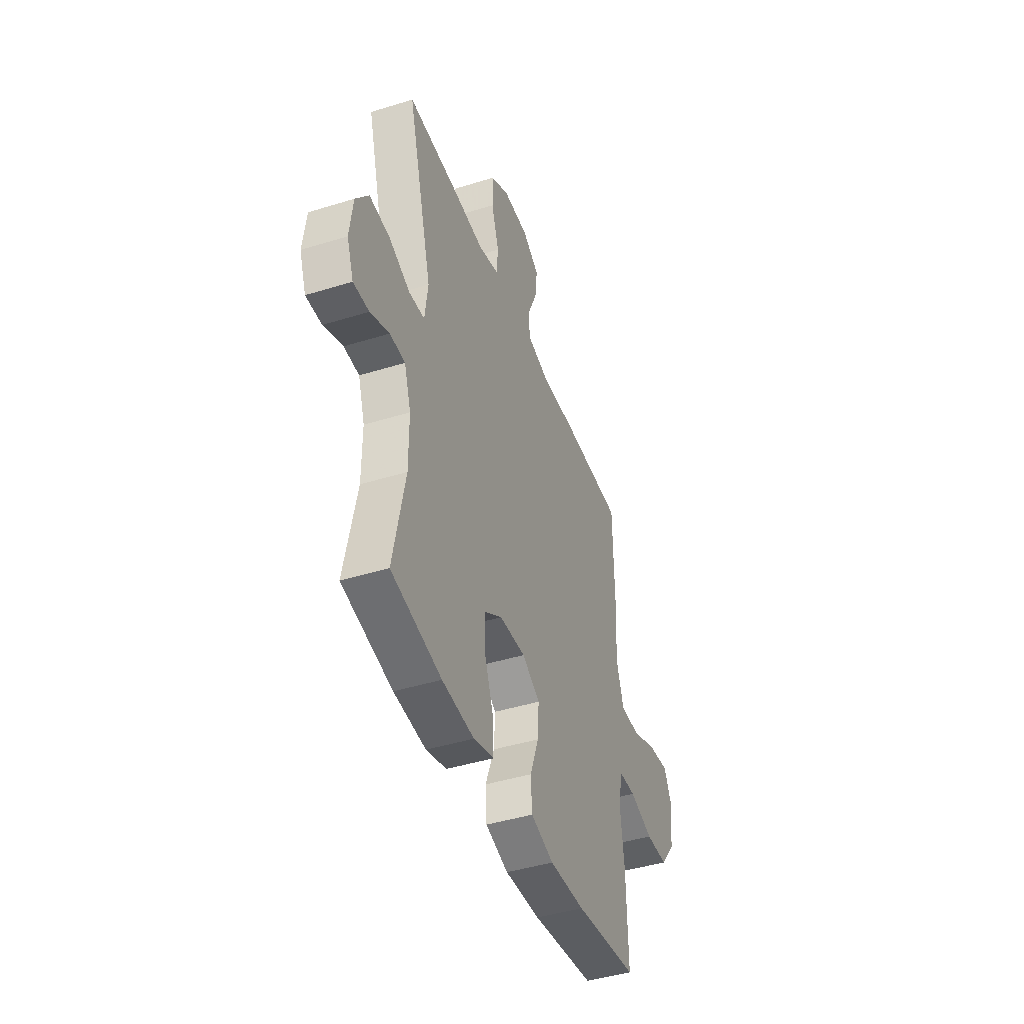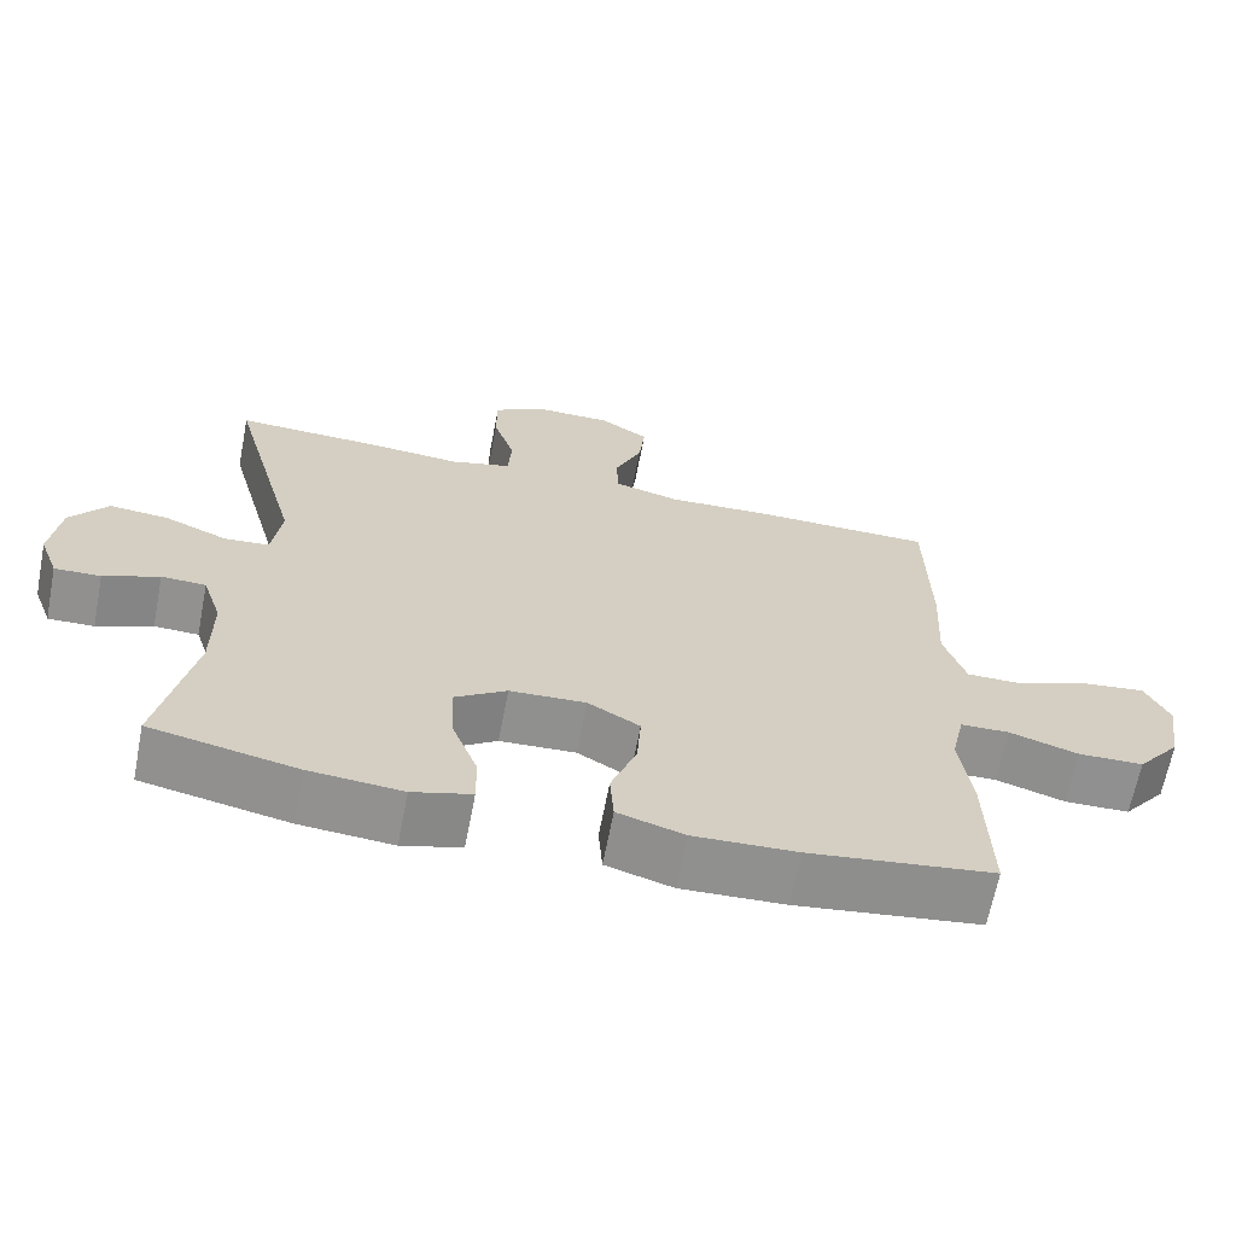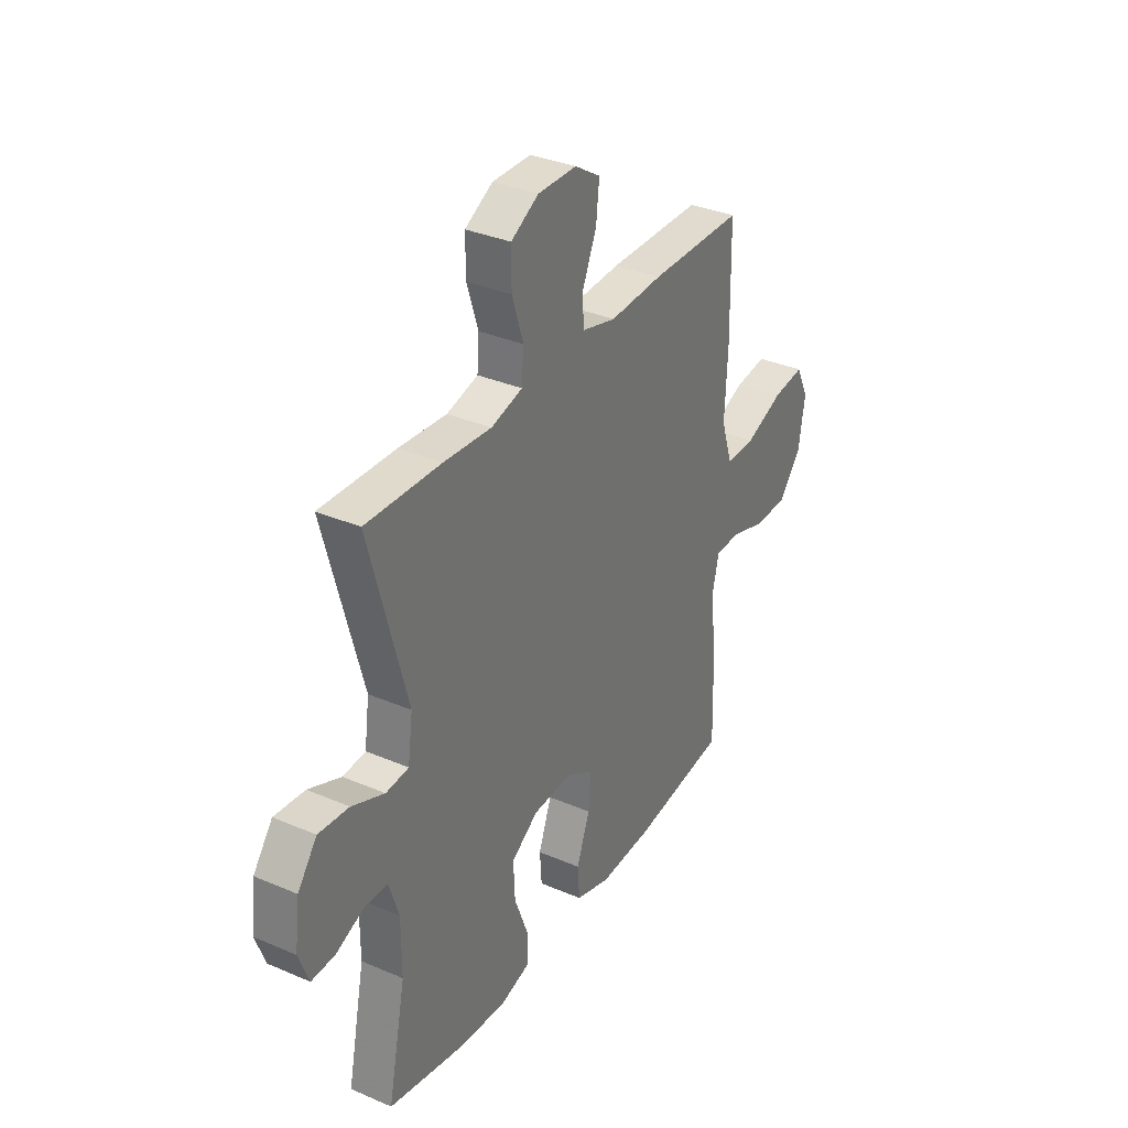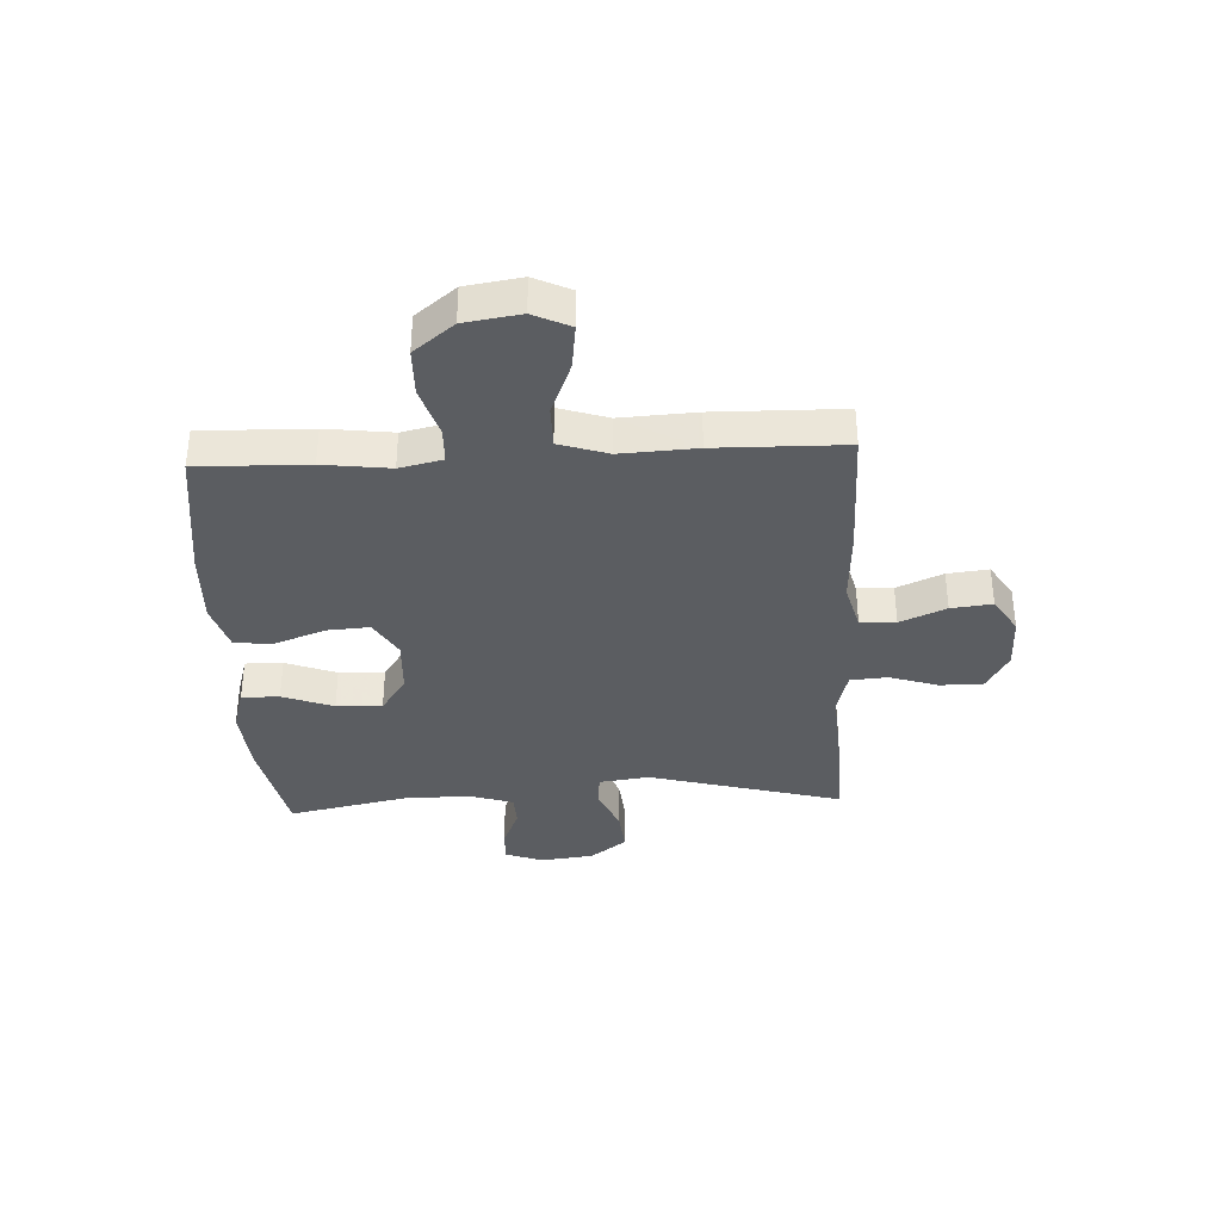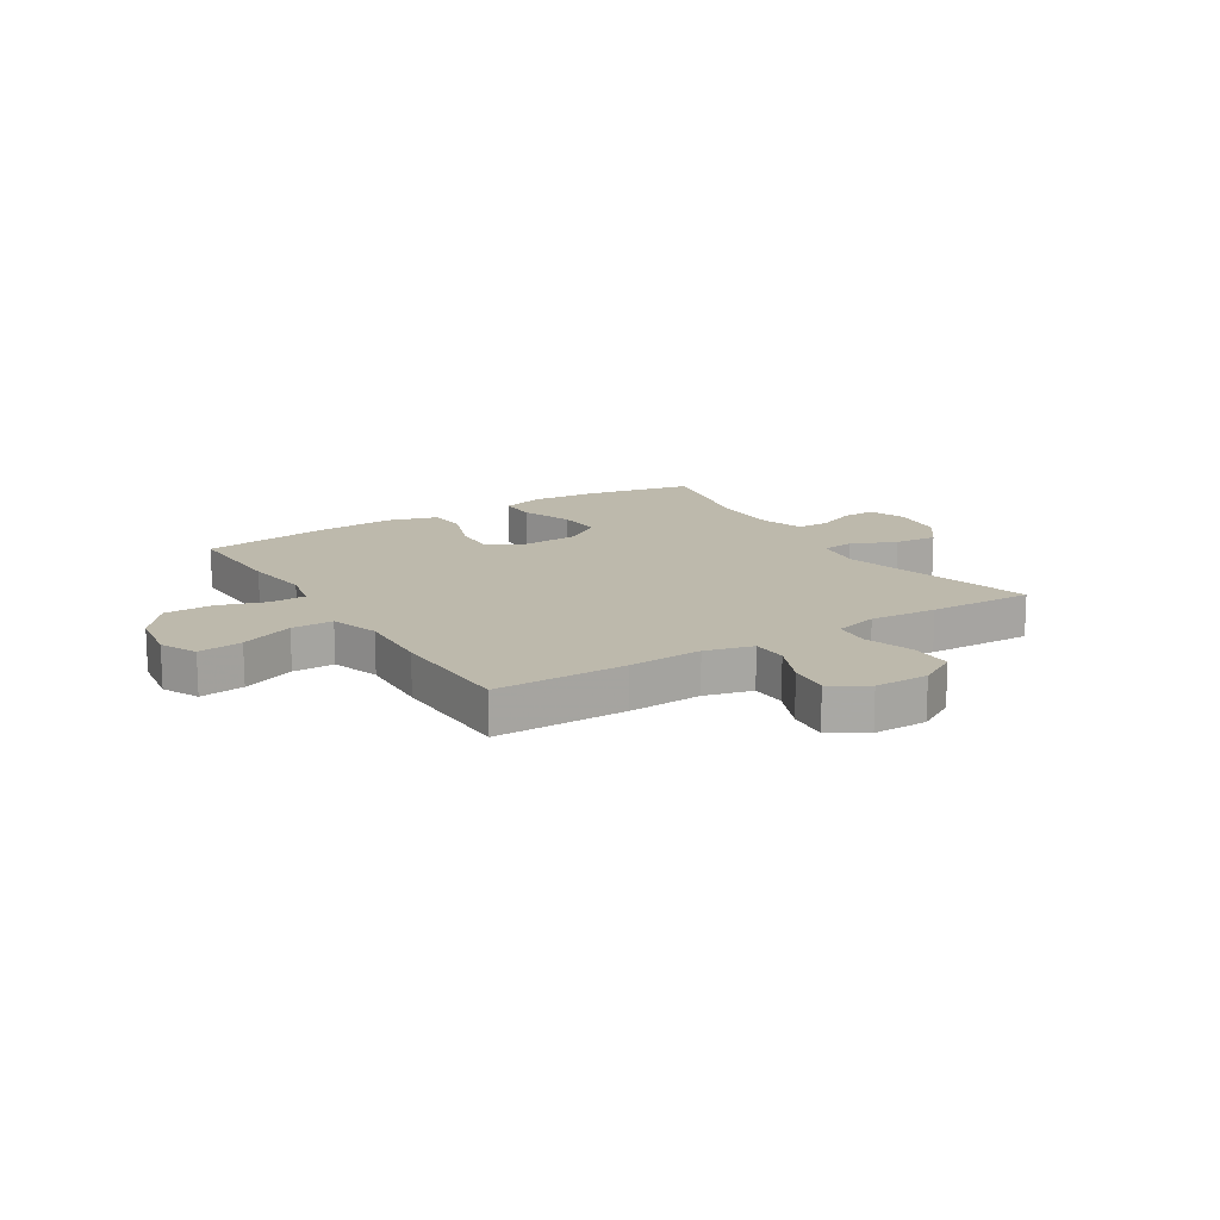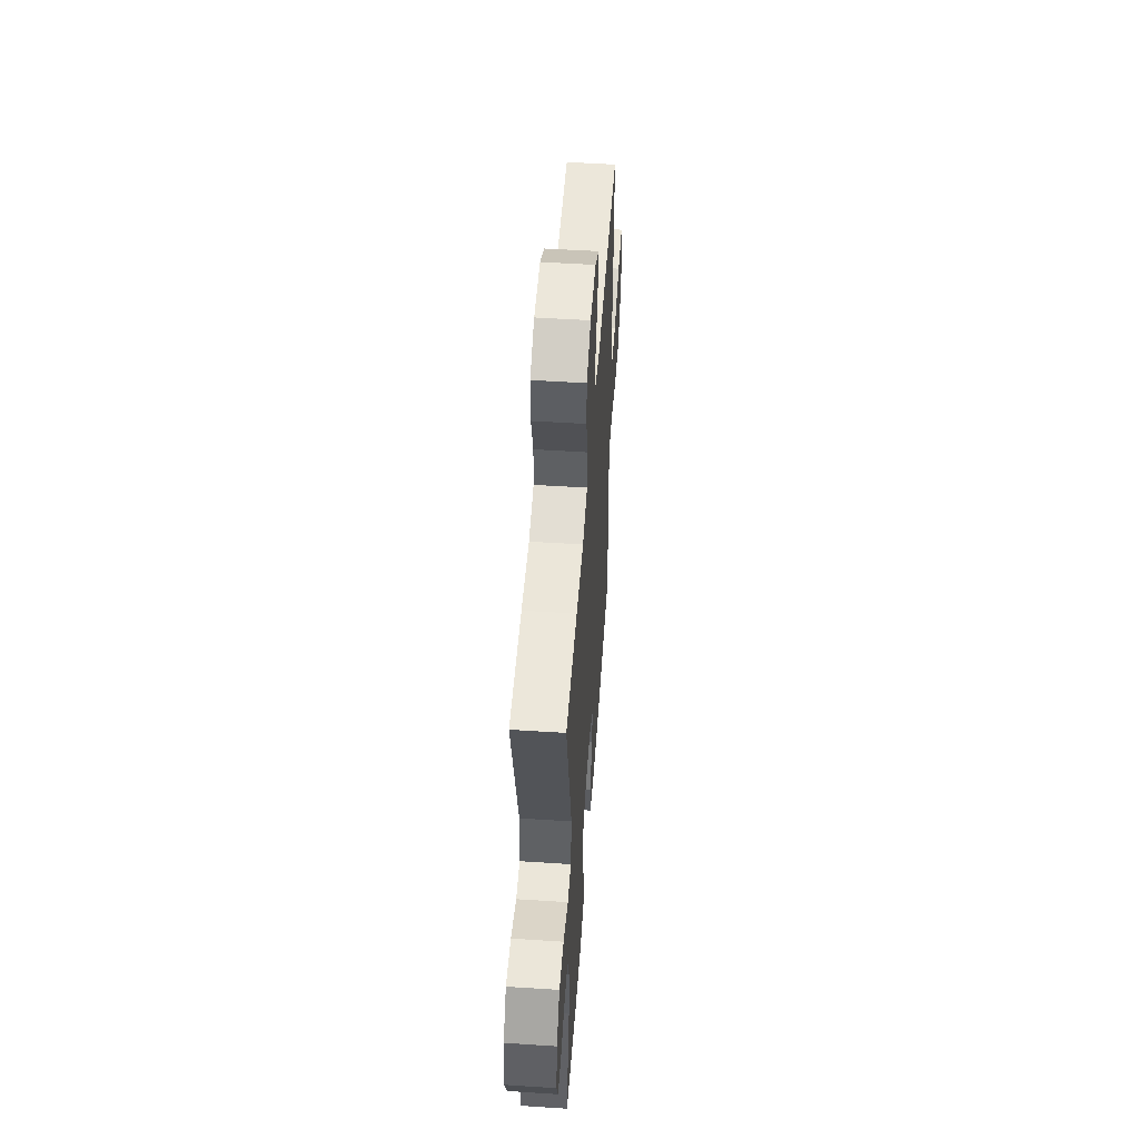
<metadata>
{"format":"obj","ext":"obj","renderer":"f3d","projection":"perspective","resolution":1024,"background":"white","views":[{"elev":-43.8,"azim":110.0,"up":"+Z"},{"elev":-65.9,"azim":169.0,"up":"+Z"},{"elev":33.8,"azim":120.3,"up":"+Z"},{"elev":-36.0,"azim":-87.1,"up":"+Y"},{"elev":15.0,"azim":-32.0,"up":"+Y"},{"elev":51.9,"azim":94.0,"up":"+Z"}]}
</metadata>
<code>
v 0.5 0.07 0.5
v 0.407 0.07 0.157
v 0.419 0.07 0.068
v 0.476 0.07 0.063
v 0.557 0.07 0.097
v 0.633 0.07 0.104
v 0.681 0.07 0.04
v 0.693 0.07 -0.055
v 0.668 0.07 -0.122
v 0.609 0.07 -0.12
v 0.538 0.07 -0.09
v 0.481 0.07 -0.092
v 0.456 0.07 -0.168
v 0.456 0.07 -0.285
v 0.5 0.07 -0.5
v 0.312 0.07 -0.539
v 0.192 0.07 -0.549
v 0.116 0.07 -0.527
v 0.117 0.07 -0.46
v 0.151 0.07 -0.37
v 0.155 0.07 -0.289
v 0.088 0.07 -0.244
v -0.01 0.07 -0.239
v -0.077 0.07 -0.278
v -0.072 0.07 -0.354
v -0.039 0.07 -0.443
v -0.044 0.07 -0.512
v -0.13 0.07 -0.538
v -0.263 0.07 -0.532
v -0.5 0.07 -0.5
v -0.495 0.07 -0.305
v -0.48 0.07 -0.187
v -0.497 0.07 -0.111
v -0.56 0.07 -0.109
v -0.649 0.07 -0.137
v -0.733 0.07 -0.135
v -0.789 0.07 -0.064
v -0.804 0.07 0.035
v -0.773 0.07 0.1
v -0.694 0.07 0.09
v -0.599 0.07 0.052
v -0.525 0.07 0.052
v -0.497 0.07 0.138
v -0.504 0.07 0.272
v -0.5 0.07 0.5
v -0.266 0.07 0.501
v -0.134 0.07 0.494
v -0.049 0.07 0.516
v -0.047 0.07 0.579
v -0.082 0.07 0.66
v -0.09 0.07 0.733
v -0.026 0.07 0.773
v 0.07 0.07 0.773
v 0.139 0.07 0.734
v 0.139 0.07 0.658
v 0.111 0.07 0.571
v 0.116 0.07 0.506
v 0.194 0.07 0.485
v 0.313 0.07 0.494
v 0.5 0 0.5
v 0.407 0 0.157
v 0.419 0 0.068
v 0.476 0 0.063
v 0.557 0 0.097
v 0.633 0 0.104
v 0.681 0 0.04
v 0.693 0 -0.055
v 0.668 0 -0.122
v 0.609 0 -0.12
v 0.538 0 -0.09
v 0.481 0 -0.092
v 0.456 0 -0.168
v 0.456 0 -0.285
v 0.5 0 -0.5
v 0.312 0 -0.539
v 0.192 0 -0.549
v 0.116 0 -0.527
v 0.117 0 -0.46
v 0.151 0 -0.37
v 0.155 0 -0.289
v 0.088 0 -0.244
v -0.01 0 -0.239
v -0.077 0 -0.278
v -0.072 0 -0.354
v -0.039 0 -0.443
v -0.044 0 -0.512
v -0.13 0 -0.538
v -0.263 0 -0.532
v -0.5 0 -0.5
v -0.495 0 -0.305
v -0.48 0 -0.187
v -0.497 0 -0.111
v -0.56 0 -0.109
v -0.649 0 -0.137
v -0.733 0 -0.135
v -0.789 0 -0.064
v -0.804 0 0.035
v -0.773 0 0.1
v -0.694 0 0.09
v -0.599 0 0.052
v -0.525 0 0.052
v -0.497 0 0.138
v -0.504 0 0.272
v -0.5 0 0.5
v -0.266 0 0.501
v -0.134 0 0.494
v -0.049 0 0.516
v -0.047 0 0.579
v -0.082 0 0.66
v -0.09 0 0.733
v -0.026 0 0.773
v 0.07 0 0.773
v 0.139 0 0.734
v 0.139 0 0.658
v 0.111 0 0.571
v 0.116 0 0.506
v 0.194 0 0.485
v 0.313 0 0.494
f 58 59 1 2
f 57 58 2 3
f 54 55 56
f 53 54 56
f 52 53 56
f 51 52 56
f 50 51 56
f 49 50 56
f 48 49 56 57
f 47 48 57 3
f 46 47 3
f 45 46 3
f 44 45 3
f 43 44 3
f 39 40 41
f 38 39 41
f 37 38 41
f 36 37 41
f 35 36 41
f 34 35 41
f 33 34 41 42
f 43 3 4
f 42 43 4
f 33 42 4
f 32 33 4
f 30 31 32
f 29 30 32
f 28 29 32
f 27 28 32
f 26 27 32
f 25 26 32
f 18 19 20
f 17 18 20
f 16 17 20
f 15 16 20
f 14 15 20
f 13 14 20 21
f 12 13 21 22
f 9 10 11
f 8 9 11
f 7 8 11
f 6 7 11
f 5 6 11
f 4 5 11
f 4 11 12
f 12 22 23
f 4 12 23
f 32 4 23
f 32 23 24
f 24 25 32
f 61 60 118 117
f 62 61 117 116
f 115 114 113
f 115 113 112
f 115 112 111
f 115 111 110
f 115 110 109
f 115 109 108
f 116 115 108 107
f 62 116 107 106
f 62 106 105
f 62 105 104
f 62 104 103
f 62 103 102
f 100 99 98
f 100 98 97
f 100 97 96
f 100 96 95
f 100 95 94
f 100 94 93
f 101 100 93 92
f 63 62 102
f 63 102 101
f 63 101 92
f 63 92 91
f 91 90 89
f 91 89 88
f 91 88 87
f 91 87 86
f 91 86 85
f 91 85 84
f 79 78 77
f 79 77 76
f 79 76 75
f 79 75 74
f 79 74 73
f 80 79 73 72
f 81 80 72 71
f 70 69 68
f 70 68 67
f 70 67 66
f 70 66 65
f 70 65 64
f 70 64 63
f 71 70 63
f 82 81 71
f 82 71 63
f 82 63 91
f 83 82 91
f 91 84 83
f 1 60 61 2
f 2 61 62 3
f 3 62 63 4
f 4 63 64 5
f 5 64 65 6
f 6 65 66 7
f 7 66 67 8
f 8 67 68 9
f 9 68 69 10
f 10 69 70 11
f 11 70 71 12
f 12 71 72 13
f 13 72 73 14
f 14 73 74 15
f 15 74 75 16
f 16 75 76 17
f 17 76 77 18
f 18 77 78 19
f 19 78 79 20
f 20 79 80 21
f 21 80 81 22
f 22 81 82 23
f 23 82 83 24
f 24 83 84 25
f 25 84 85 26
f 26 85 86 27
f 27 86 87 28
f 28 87 88 29
f 29 88 89 30
f 30 89 90 31
f 31 90 91 32
f 32 91 92 33
f 33 92 93 34
f 34 93 94 35
f 35 94 95 36
f 36 95 96 37
f 37 96 97 38
f 38 97 98 39
f 39 98 99 40
f 40 99 100 41
f 41 100 101 42
f 42 101 102 43
f 43 102 103 44
f 44 103 104 45
f 45 104 105 46
f 46 105 106 47
f 47 106 107 48
f 48 107 108 49
f 49 108 109 50
f 50 109 110 51
f 51 110 111 52
f 52 111 112 53
f 53 112 113 54
f 54 113 114 55
f 55 114 115 56
f 56 115 116 57
f 57 116 117 58
f 58 117 118 59
f 59 118 60 1

</code>
